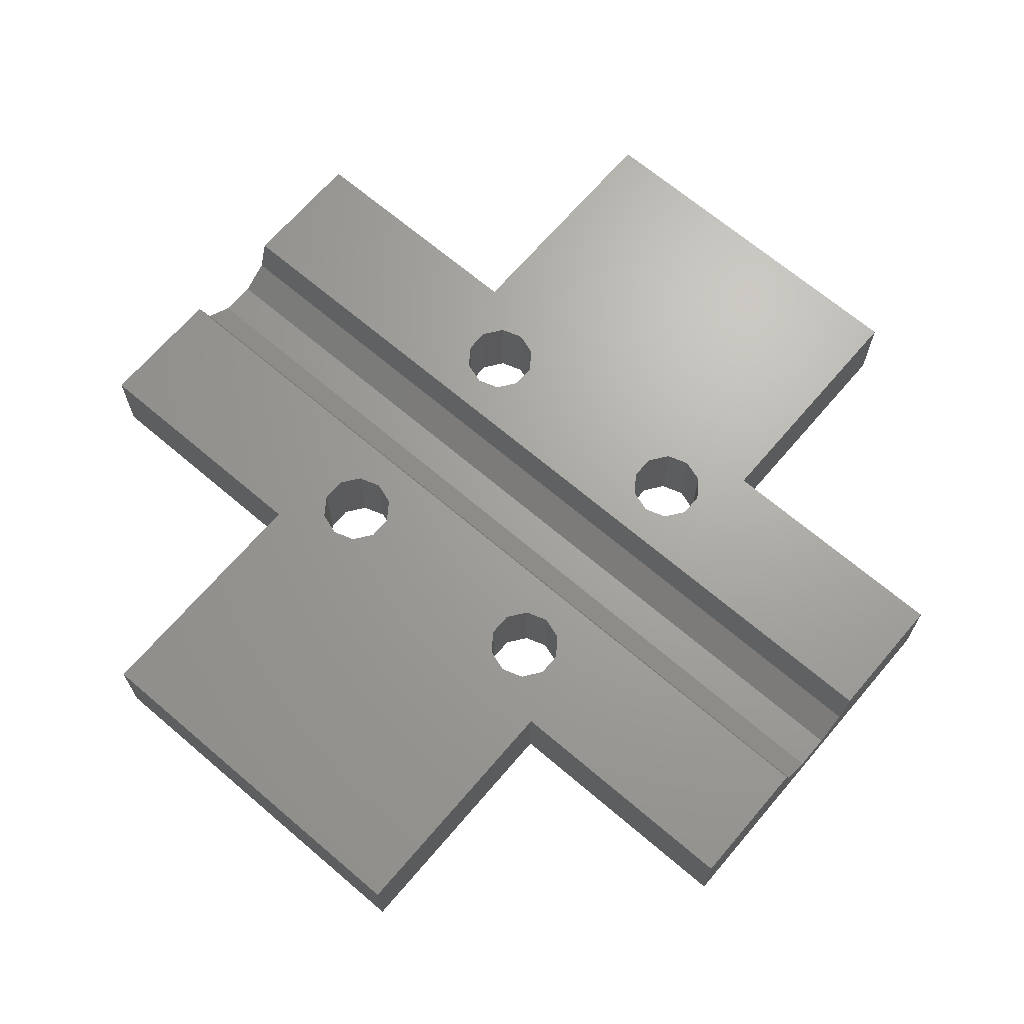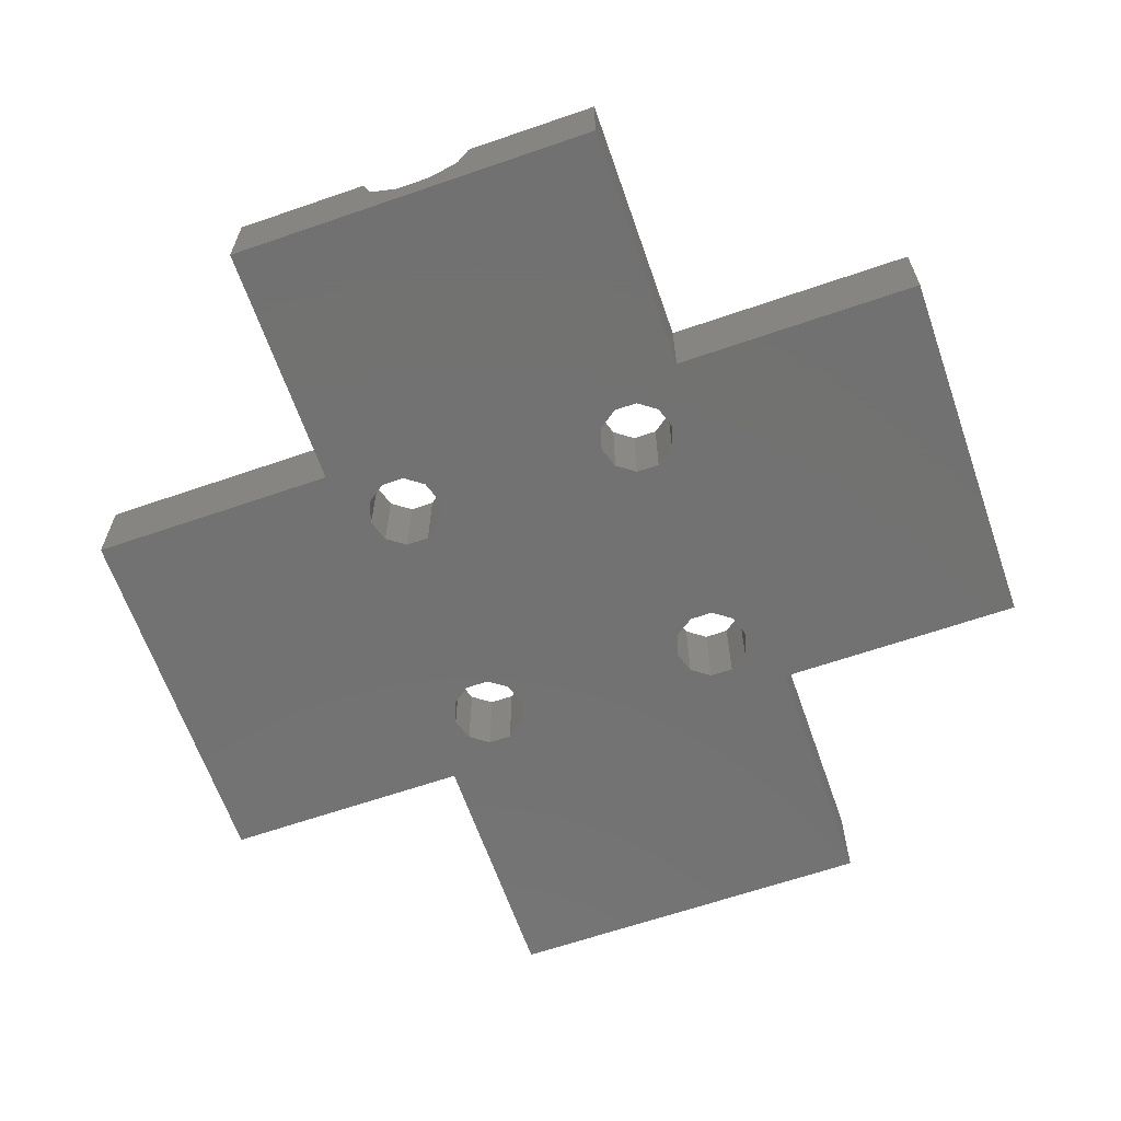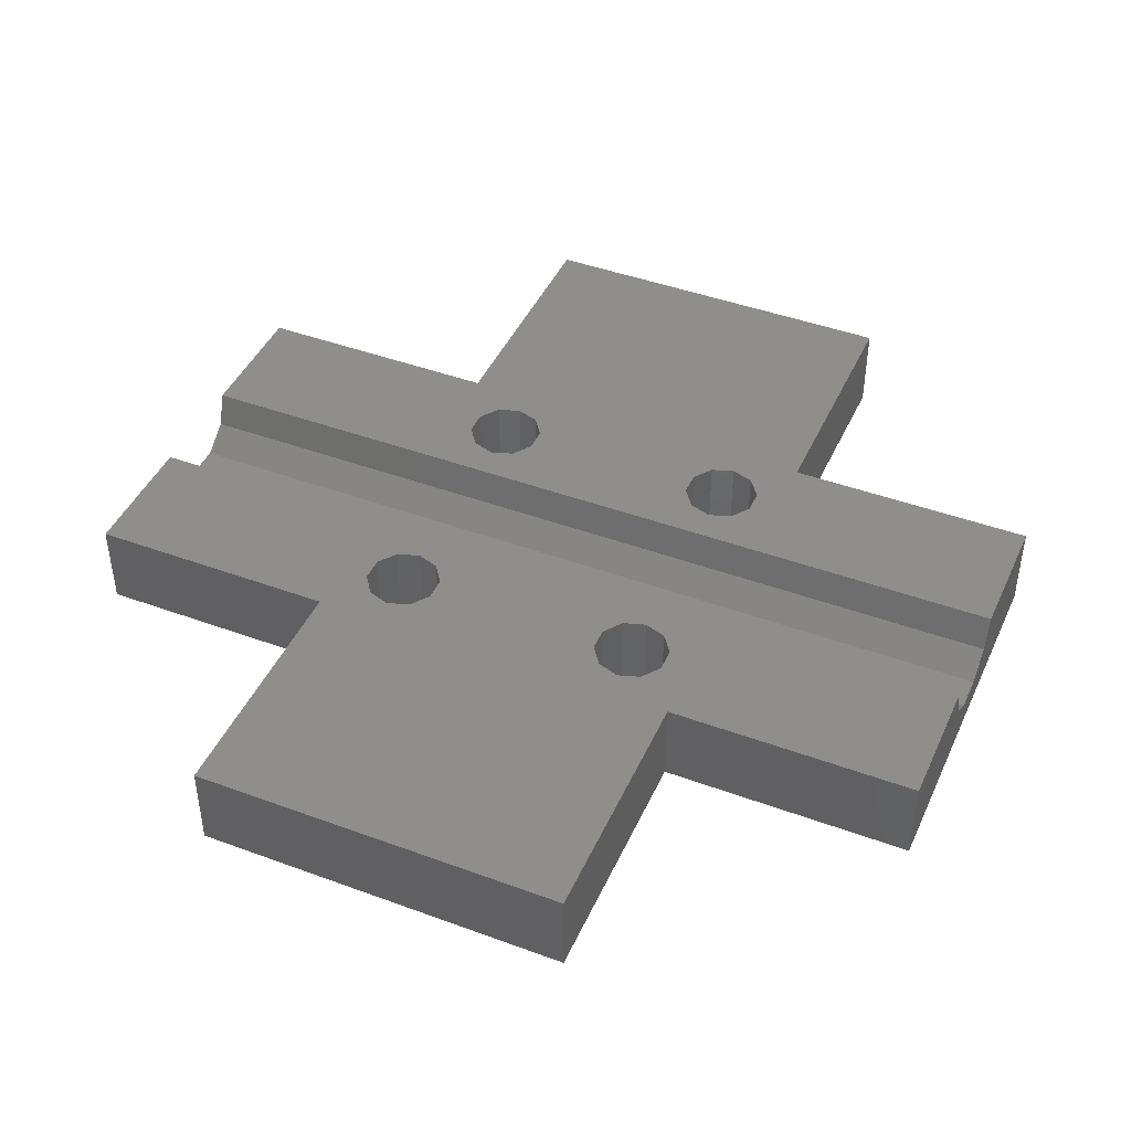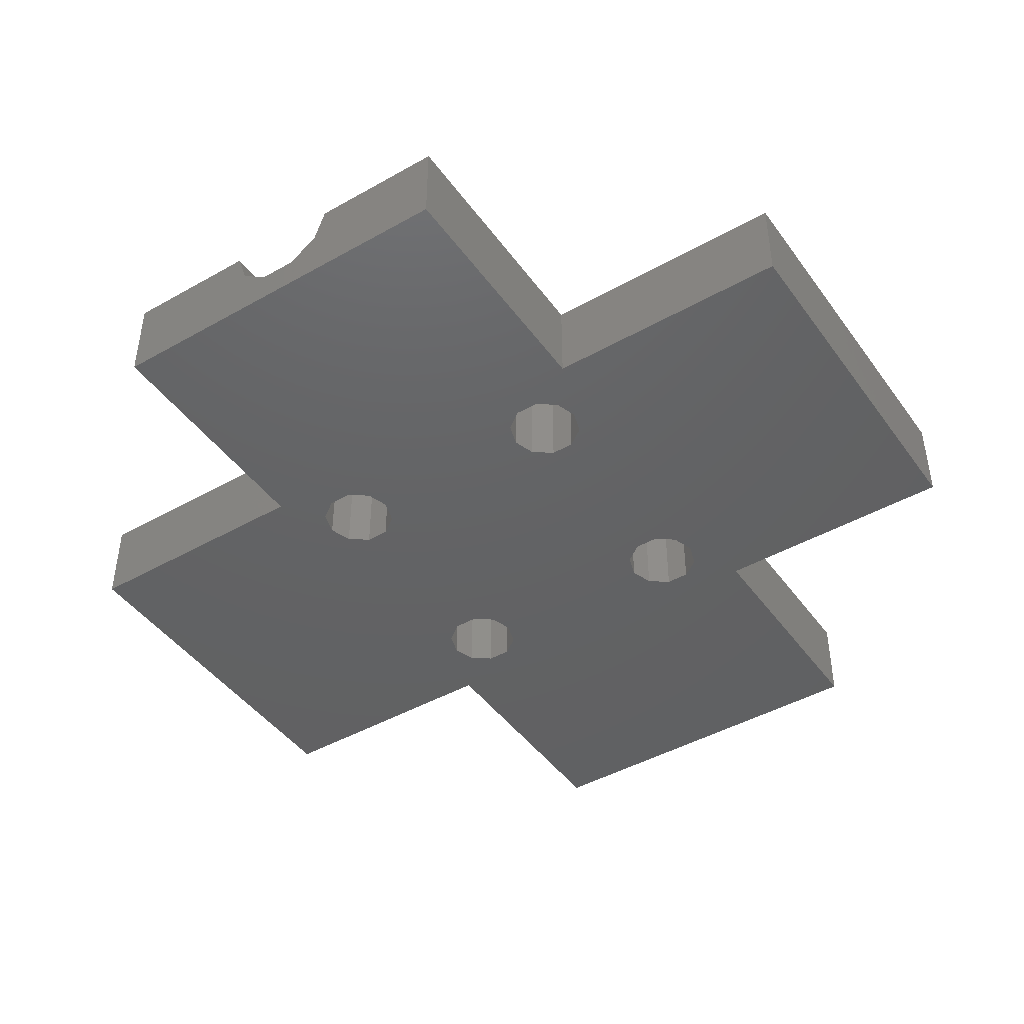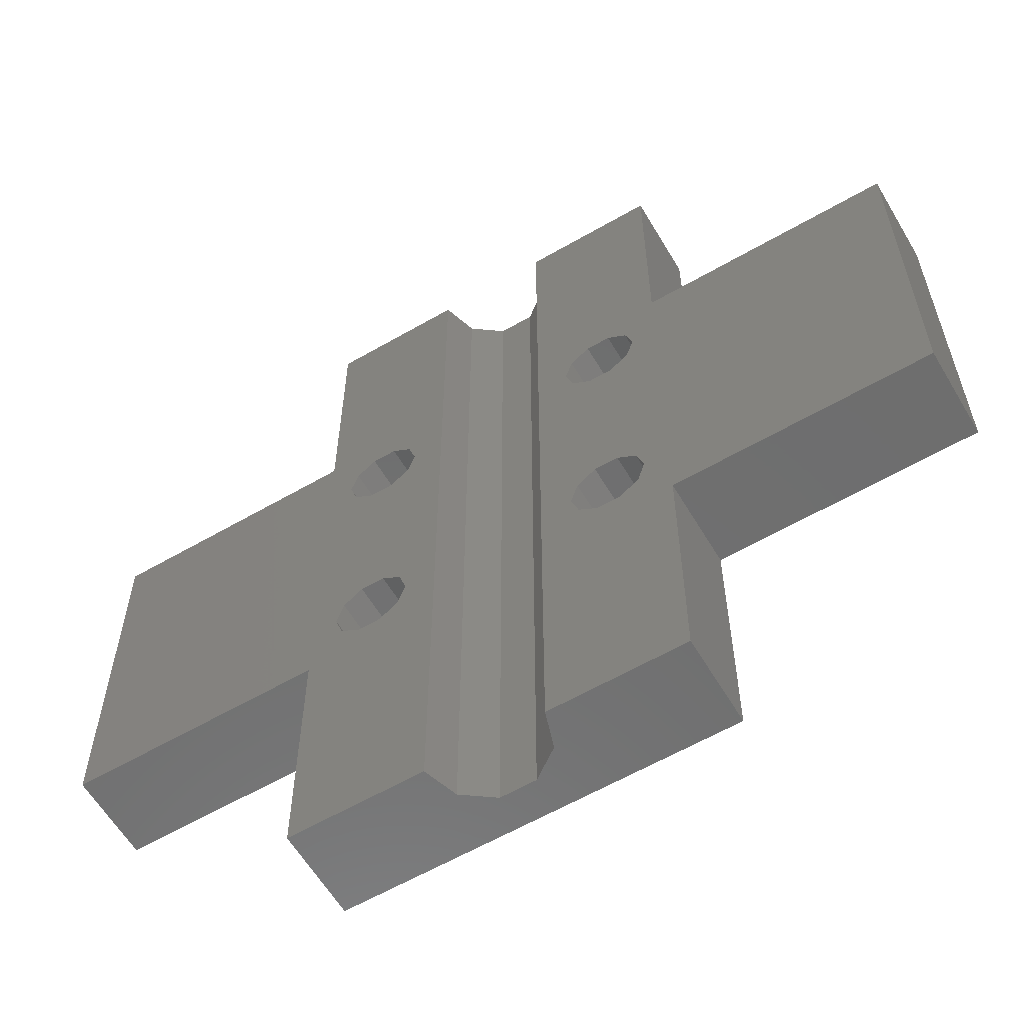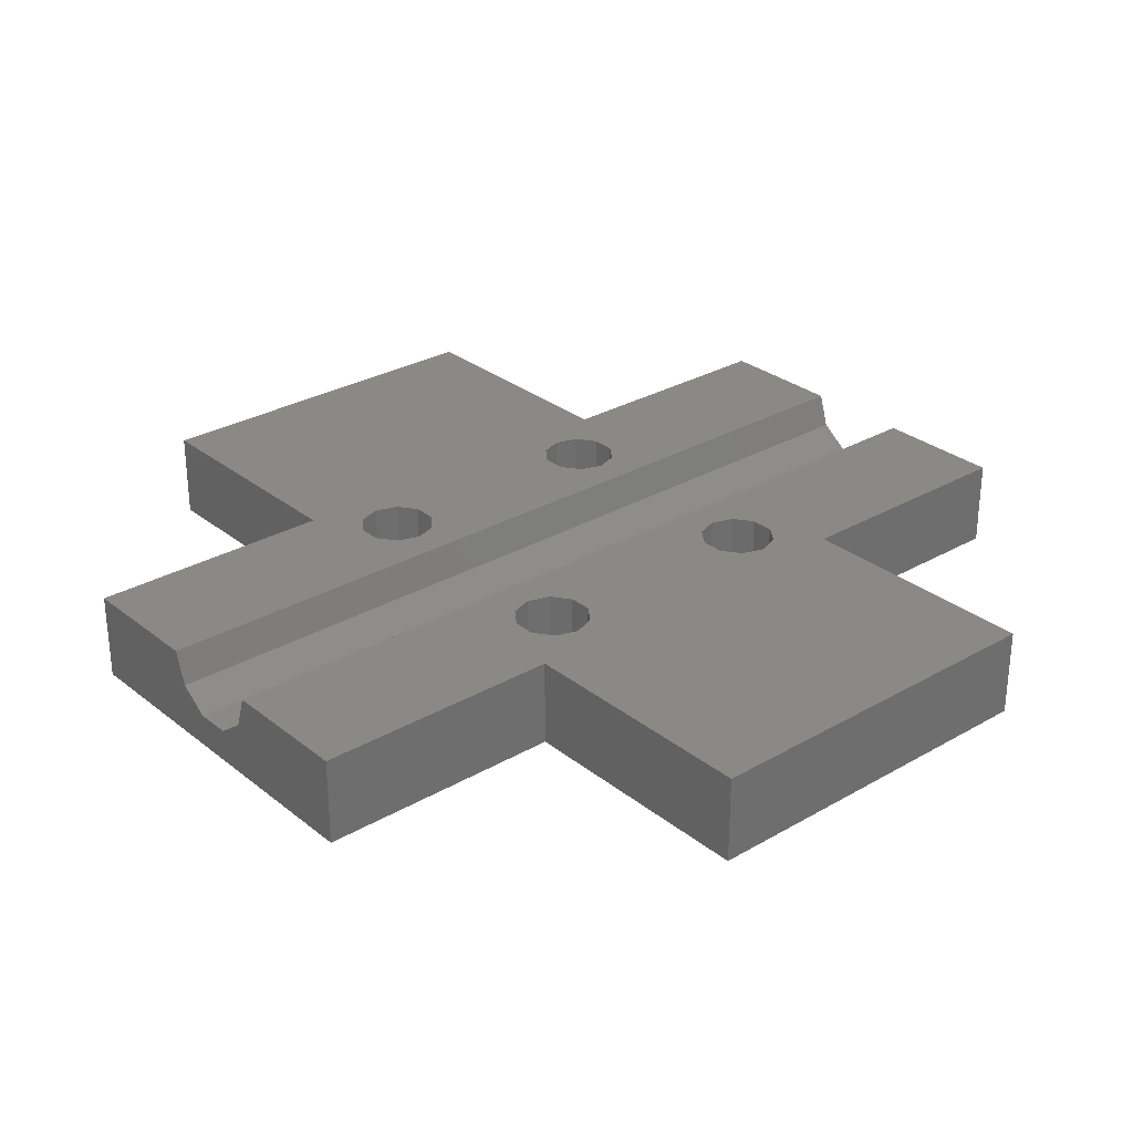
<metadata>
{"format":"stl","ext":"stl","renderer":"f3d","projection":"perspective","resolution":1024,"background":"white","views":[{"elev":67.6,"azim":130.5,"up":"+Z"},{"elev":-64.0,"azim":-160.8,"up":"+Z"},{"elev":44.0,"azim":113.4,"up":"+Z"},{"elev":-44.5,"azim":33.4,"up":"+Z"},{"elev":-60.4,"azim":30.6,"up":"+Y"},{"elev":29.2,"azim":-130.6,"up":"+Z"}]}
</metadata>
<code>
# stl→obj: 116 verts, 244 faces
v 0 20 0
v 0 20 7
v 0 50 0
v 0 50 7
v 20 20 0
v 20 20 7
v 20 50 0
v 20 70 0
v 50 70 0
v 45.93 47.85 0
v 50 50 0
v 47.43 43.24 0
v 70 50 0
v 50 20 0
v 70 20 0
v 47.43 23.24 0
v 22.57 23.24 0
v 22 25 0
v 50 0 0
v 22.57 26.76 0
v 24.07 27.85 0
v 28 45 0
v 27.43 43.24 0
v 24.07 22.15 0
v 28 25 0
v 27.43 23.24 0
v 25.93 22.15 0
v 44.07 42.15 0
v 25.93 27.85 0
v 42.57 43.24 0
v 45.93 22.15 0
v 44.07 22.15 0
v 22 45 0
v 24.07 47.85 0
v 25.93 47.85 0
v 22.57 43.24 0
v 27.43 46.76 0
v 24.07 42.15 0
v 25.93 42.15 0
v 22.57 46.76 0
v 27.43 26.76 0
v 42 25 0
v 42.57 23.24 0
v 48 25 0
v 44.07 27.85 0
v 45.93 27.85 0
v 47.43 26.76 0
v 42.57 26.76 0
v 42 45 0
v 47.43 46.76 0
v 45.93 42.15 0
v 48 45 0
v 44.07 47.85 0
v 42.57 46.76 0
v 20 0 0
v 20 50 7
v 20 0 7
v 30.5 0 7
v 27.43 46.76 7
v 28 45 7
v 30.5 70 7
v 22.57 43.24 7
v 22.57 23.24 7
v 28 25 7
v 27.43 23.24 7
v 22 25 7
v 22.57 46.76 7
v 24.07 47.85 7
v 27.43 43.24 7
v 25.93 27.85 7
v 27.43 26.76 7
v 25.93 22.15 7
v 24.07 22.15 7
v 24.07 42.15 7
v 22 45 7
v 25.93 47.85 7
v 25.93 42.15 7
v 24.07 27.85 7
v 22.57 26.76 7
v 20 70 7
v 36.39 0 2.72
v 33.61 0 2.72
v 31.36 0 4.355
v 50 0 7
v 39.5 0 7
v 38.64 0 4.355
v 50 20 7
v 70 20 7
v 70 50 7
v 50 50 7
v 50 70 7
v 31.36 70 4.355
v 33.61 70 2.72
v 38.64 70 4.355
v 36.39 70 2.72
v 39.5 70 7
v 42.57 26.76 7
v 42 25 7
v 42.57 23.24 7
v 44.07 27.85 7
v 45.93 27.85 7
v 47.43 26.76 7
v 48 25 7
v 47.43 23.24 7
v 45.93 22.15 7
v 44.07 22.15 7
v 42 45 7
v 42.57 43.24 7
v 42.57 46.76 7
v 44.07 47.85 7
v 45.93 47.85 7
v 47.43 46.76 7
v 48 45 7
v 47.43 43.24 7
v 45.93 42.15 7
v 44.07 42.15 7
f 1 2 3
f 3 2 4
f 5 6 2
f 1 5 2
f 1 3 5
f 5 3 7
f 7 8 9
f 10 9 11
f 12 11 13
f 14 13 15
f 16 13 14
f 17 5 18
f 14 19 5
f 20 9 21
f 22 9 23
f 7 18 5
f 24 5 17
f 25 13 26
f 5 24 14
f 26 13 27
f 24 27 14
f 28 29 30
f 21 9 29
f 23 9 20
f 7 20 18
f 31 14 32
f 7 33 20
f 34 9 35
f 33 36 20
f 35 9 37
f 36 38 20
f 37 9 22
f 38 39 20
f 39 23 20
f 7 9 34
f 7 34 40
f 7 40 33
f 28 25 41
f 27 42 43
f 27 43 32
f 27 32 14
f 16 14 31
f 44 13 16
f 45 13 46
f 47 13 44
f 46 13 47
f 28 41 29
f 27 13 45
f 27 45 48
f 27 48 42
f 29 9 49
f 29 49 30
f 10 11 50
f 25 28 51
f 25 51 13
f 52 11 12
f 50 11 52
f 12 13 51
f 53 9 10
f 54 9 53
f 49 9 54
f 5 19 55
f 56 7 4
f 4 7 3
f 4 2 6
f 56 4 6
f 57 58 6
f 59 60 61
f 62 56 6
f 58 63 6
f 64 65 58
f 63 66 6
f 67 68 61
f 60 69 70
f 64 61 71
f 65 72 58
f 58 61 64
f 72 73 58
f 74 62 6
f 58 73 63
f 75 56 62
f 67 56 75
f 68 76 61
f 61 56 67
f 77 6 66
f 69 77 78
f 71 60 70
f 71 61 60
f 77 74 6
f 69 78 70
f 77 66 79
f 80 56 61
f 79 78 77
f 76 59 61
f 6 5 57
f 57 5 55
f 81 55 19
f 82 83 57
f 84 85 19
f 85 86 19
f 82 55 81
f 83 58 57
f 57 55 82
f 86 81 19
f 14 87 84
f 19 14 84
f 15 88 87
f 14 15 87
f 88 15 13
f 89 88 13
f 89 13 90
f 90 13 11
f 9 91 90
f 11 9 90
f 92 80 61
f 8 80 93
f 8 93 9
f 94 9 95
f 93 95 9
f 9 94 96
f 9 96 91
f 93 80 92
f 80 8 56
f 56 8 7
f 66 63 17
f 18 66 17
f 20 79 66
f 18 20 66
f 21 78 79
f 20 21 79
f 29 70 78
f 21 29 78
f 41 71 70
f 29 41 70
f 64 71 25
f 25 71 41
f 64 25 65
f 65 25 26
f 65 26 72
f 72 26 27
f 72 27 73
f 73 27 24
f 73 24 63
f 63 24 17
f 75 62 36
f 33 75 36
f 40 67 75
f 33 40 75
f 34 68 67
f 40 34 67
f 35 76 68
f 34 35 68
f 37 59 76
f 35 37 76
f 60 59 22
f 22 59 37
f 60 22 69
f 69 22 23
f 69 23 77
f 77 23 39
f 77 39 74
f 74 39 38
f 74 38 62
f 62 38 36
f 48 97 98
f 42 48 98
f 98 99 43
f 42 98 43
f 45 100 97
f 48 45 97
f 46 101 100
f 45 46 100
f 47 102 101
f 46 47 101
f 103 102 44
f 44 102 47
f 103 44 104
f 104 44 16
f 104 16 105
f 105 16 31
f 105 31 106
f 106 31 32
f 106 32 99
f 99 32 43
f 107 108 30
f 49 107 30
f 54 109 107
f 49 54 107
f 53 110 109
f 54 53 109
f 10 111 110
f 53 10 110
f 50 112 111
f 10 50 111
f 113 112 52
f 52 112 50
f 113 52 114
f 114 52 12
f 114 12 115
f 115 12 51
f 115 51 116
f 116 51 28
f 116 28 108
f 108 28 30
f 83 92 61
f 58 83 61
f 82 93 92
f 83 82 92
f 81 95 93
f 82 81 93
f 86 94 95
f 81 86 95
f 96 94 85
f 85 94 86
f 98 96 85
f 98 97 96
f 84 87 85
f 88 90 87
f 99 98 85
f 100 101 90
f 107 96 97
f 111 112 91
f 116 108 97
f 102 90 101
f 87 90 102
f 105 106 85
f 87 102 103
f 87 104 85
f 104 105 85
f 103 104 87
f 108 107 97
f 109 110 91
f 91 96 109
f 107 109 96
f 91 110 111
f 115 116 97
f 90 91 112
f 90 113 100
f 90 112 113
f 113 114 100
f 97 100 115
f 114 115 100
f 89 90 88
f 106 99 85

</code>
